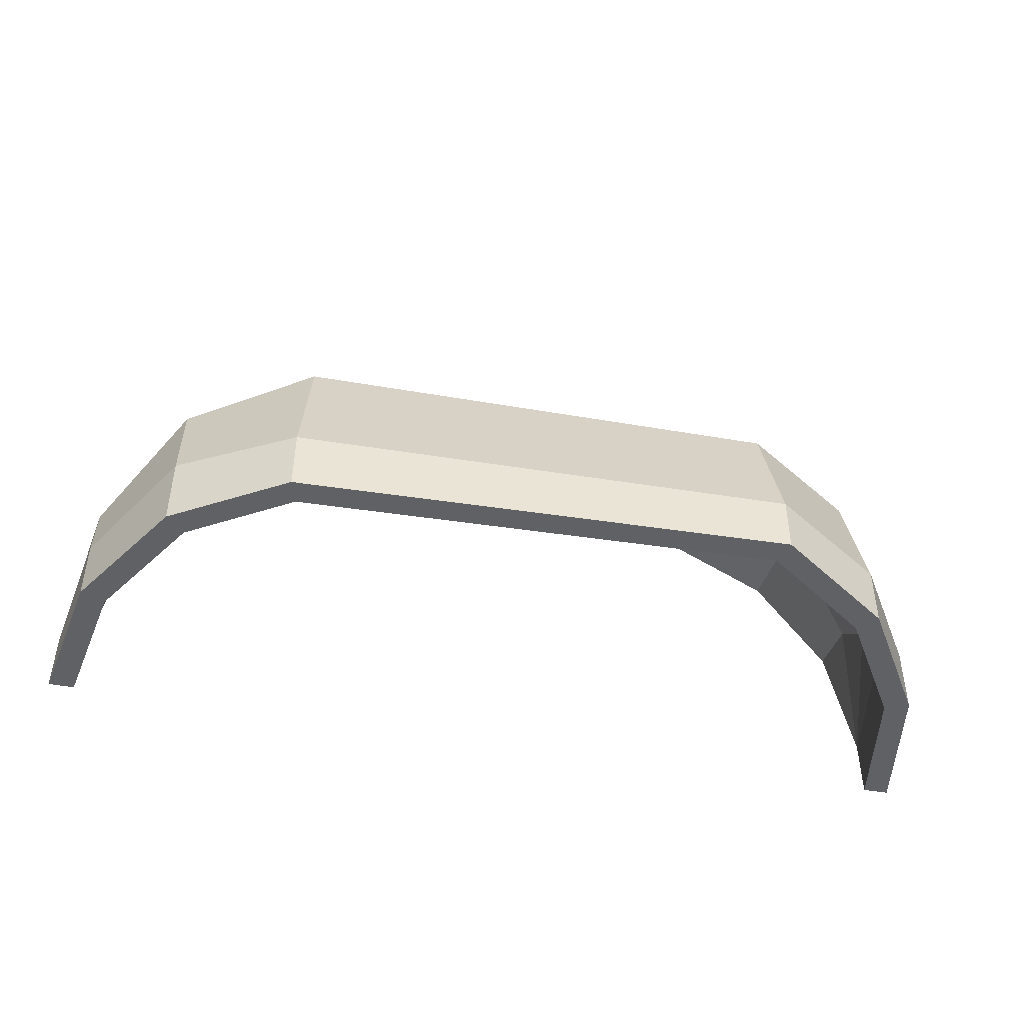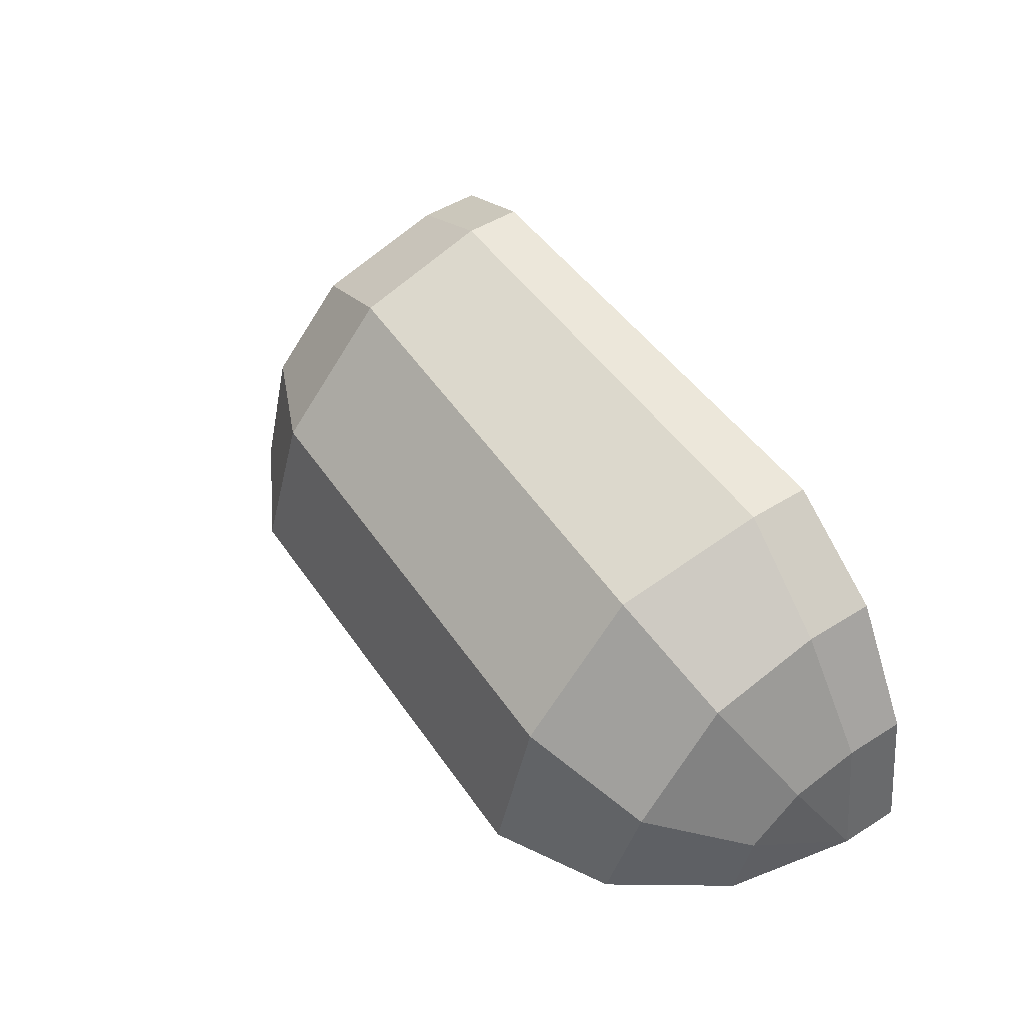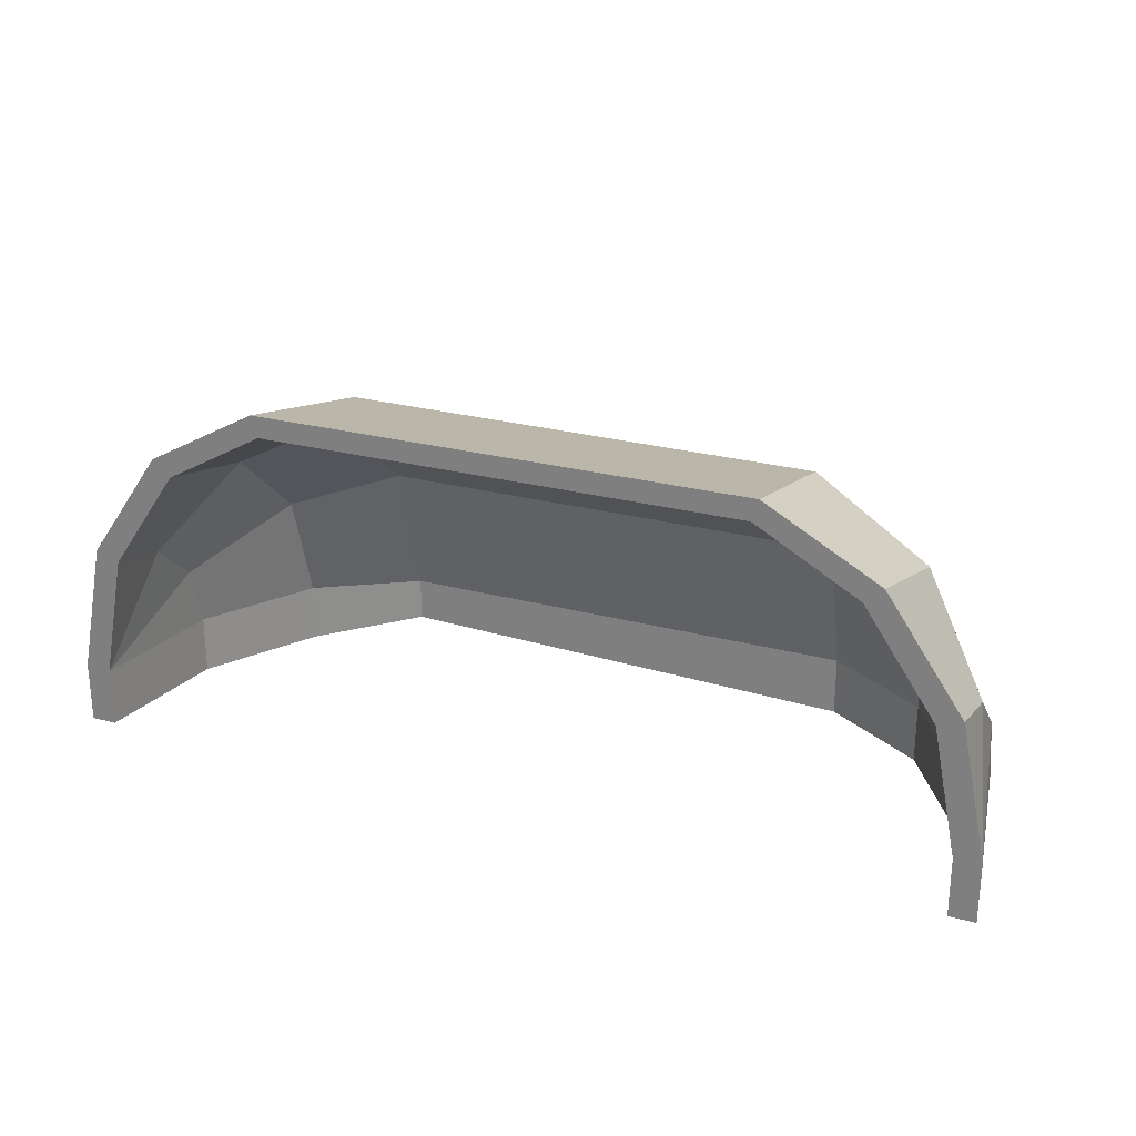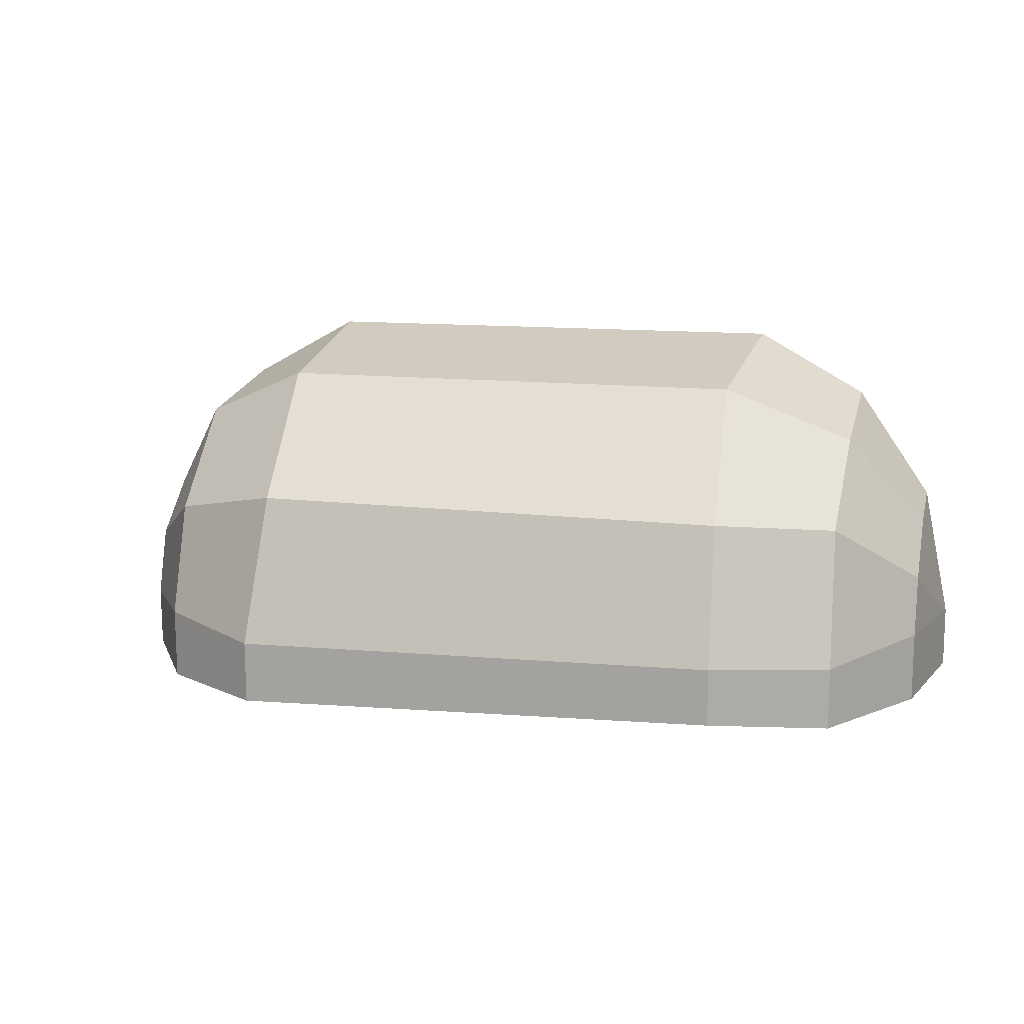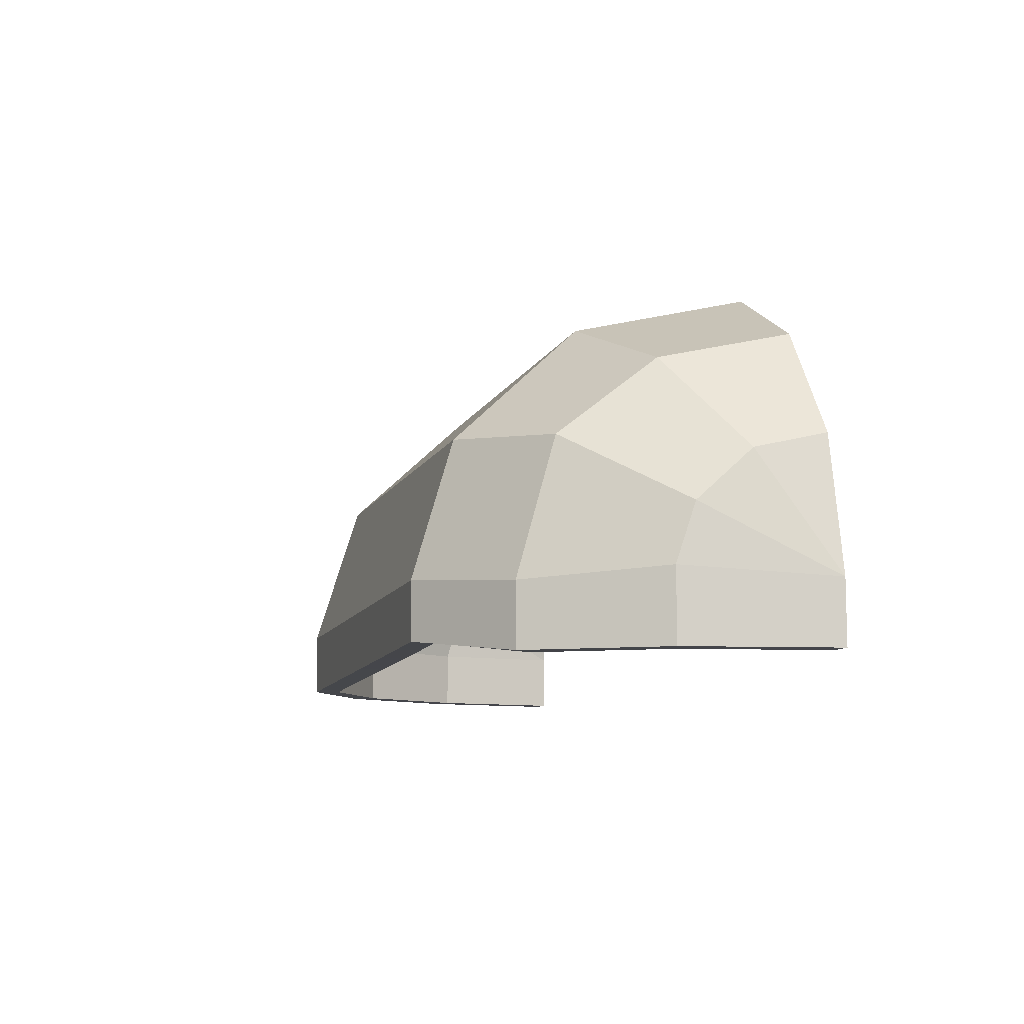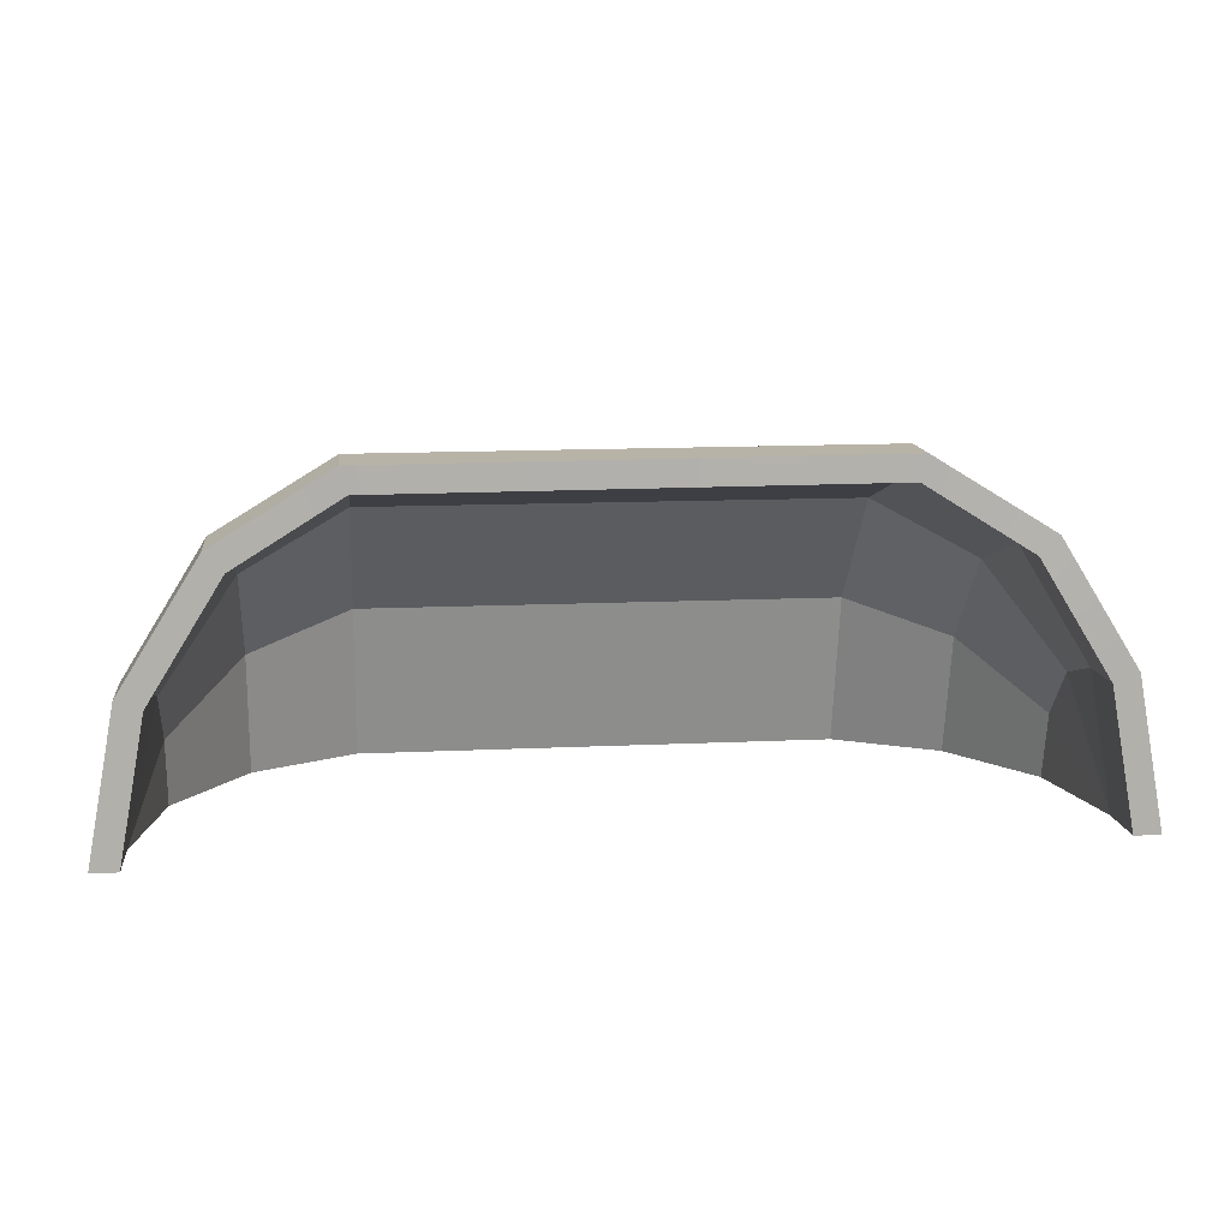
<metadata>
{"format":"obj","ext":"obj","renderer":"f3d","projection":"perspective","resolution":1024,"background":"white","views":[{"elev":-46.4,"azim":-11.5,"up":"+Y"},{"elev":52.4,"azim":-124.0,"up":"+Z"},{"elev":25.5,"azim":-156.9,"up":"+Y"},{"elev":12.0,"azim":15.2,"up":"+Y"},{"elev":-9.3,"azim":73.9,"up":"+Y"},{"elev":12.0,"azim":-6.6,"up":"+Z"}]}
</metadata>
<code>
v 109.3 -33.02 -8.436
v 109.3 -16.04 -13.46
v 109.3 -3.611 -27.2
v 109.3 0.9379 -45.11
v 90.71 -33.02 21.66
v 90.71 -2.425 12.6
v 90.71 19.97 -12.15
v 90.71 28.17 -45.11
v 63.78 -33.02 38.36
v 63.78 5.131 27.06
v 63.78 33.06 -3.801
v 63.78 43.28 -45.11
v -63.78 -33.02 38.36
v -63.78 5.131 27.06
v -63.78 33.06 -3.801
v -63.78 43.28 -45.11
v -90.71 -33.02 21.66
v -90.71 -2.425 12.6
v -90.71 19.97 -12.15
v -90.71 28.17 -45.11
v -109.3 -33.02 -8.436
v -109.3 -16.04 -13.46
v -109.3 -3.611 -27.2
v -109.3 0.9379 -45.11
v 116 -33.02 -45.11
v -116 -33.02 -45.11
v 109.3 -49.02 -8.436
v 90.71 -49.02 21.66
v 63.78 -44.88 38.36
v -63.78 -49.02 38.36
v -90.71 -49.02 21.66
v -109.3 -49.02 -8.436
v 116 -49.02 -45.11
v -116 -49.02 -45.11
v 115.9 -30.15 -5.824
v 115.9 -14.81 -11.12
v 94.72 3.45 16.36
v 95.62 -32.41 26.69
v 115.9 -1.487 -25.84
v 95.58 23.98 -9.591
v 115.8 3.162 -45.11
v 95.5 32.48 -45.11
v 64.73 6.841 34.15
v 65.66 -29.59 45.11
v 61.98 38.4 0.5855
v 65.59 49.02 -45.11
v -62.65 7.346 33.11
v -65.66 -32.23 45.11
v -65.63 38.4 -0.3932
v -65.59 49.02 -45.11
v -95.58 -0.1078 17.04
v -95.62 -29.87 26.69
v -98.07 24.35 -12.89
v -95.5 32.48 -45.11
v -115.9 -14.81 -11.12
v -115.9 -32.69 -5.824
v -115.9 -1.487 -25.84
v -115.8 3.162 -45.11
v 123 -32.46 -45.11
v -123 -32.46 -45.11
v 95.58 -49.02 26.52
v 115.8 -49.02 -5.959
v 65.64 -44.88 44.9
v -65.64 -49.02 44.9
v -95.58 -49.02 26.52
v -115.8 -49.02 -5.959
v 123 -49.02 -45.11
v -123 -49.02 -45.11
f 35 36 37 38
f 36 39 40 37
f 39 41 42 40
f 38 37 43 44
f 37 40 45 43
f 40 42 46 45
f 44 43 47 48
f 43 45 49 47
f 45 46 50 49
f 48 47 51 52
f 47 49 53 51
f 49 50 54 53
f 52 51 55 56
f 51 53 57 55
f 53 54 58 57
f 36 35 59
f 39 36 59
f 41 39 59
f 56 55 60
f 55 57 60
f 57 58 60
f 35 38 61 62
f 38 44 63 61
f 44 48 64 63
f 48 52 65 64
f 52 56 66 65
f 59 35 62 67
f 56 60 68 66
f 1 5 6 2
f 2 6 7 3
f 3 7 8 4
f 5 9 10 6
f 6 10 11 7
f 7 11 12 8
f 9 13 14 10
f 10 14 15 11
f 11 15 16 12
f 13 17 18 14
f 14 18 19 15
f 15 19 20 16
f 17 21 22 18
f 18 22 23 19
f 19 23 24 20
f 2 25 1
f 3 25 2
f 4 25 3
f 21 26 22
f 22 26 23
f 23 26 24
f 1 27 28 5
f 5 28 29 9
f 9 29 30 13
f 13 30 31 17
f 17 31 32 21
f 25 33 27 1
f 21 32 34 26
f 4 8 42 41
f 8 12 46 42
f 12 16 50 46
f 16 20 54 50
f 20 24 58 54
f 25 4 41 59
f 24 26 60 58
f 28 27 62 61
f 29 28 61 63
f 30 29 63 64
f 31 30 64 65
f 32 31 65 66
f 27 33 67 62
f 33 25 59 67
f 26 34 68 60
f 34 32 66 68

</code>
